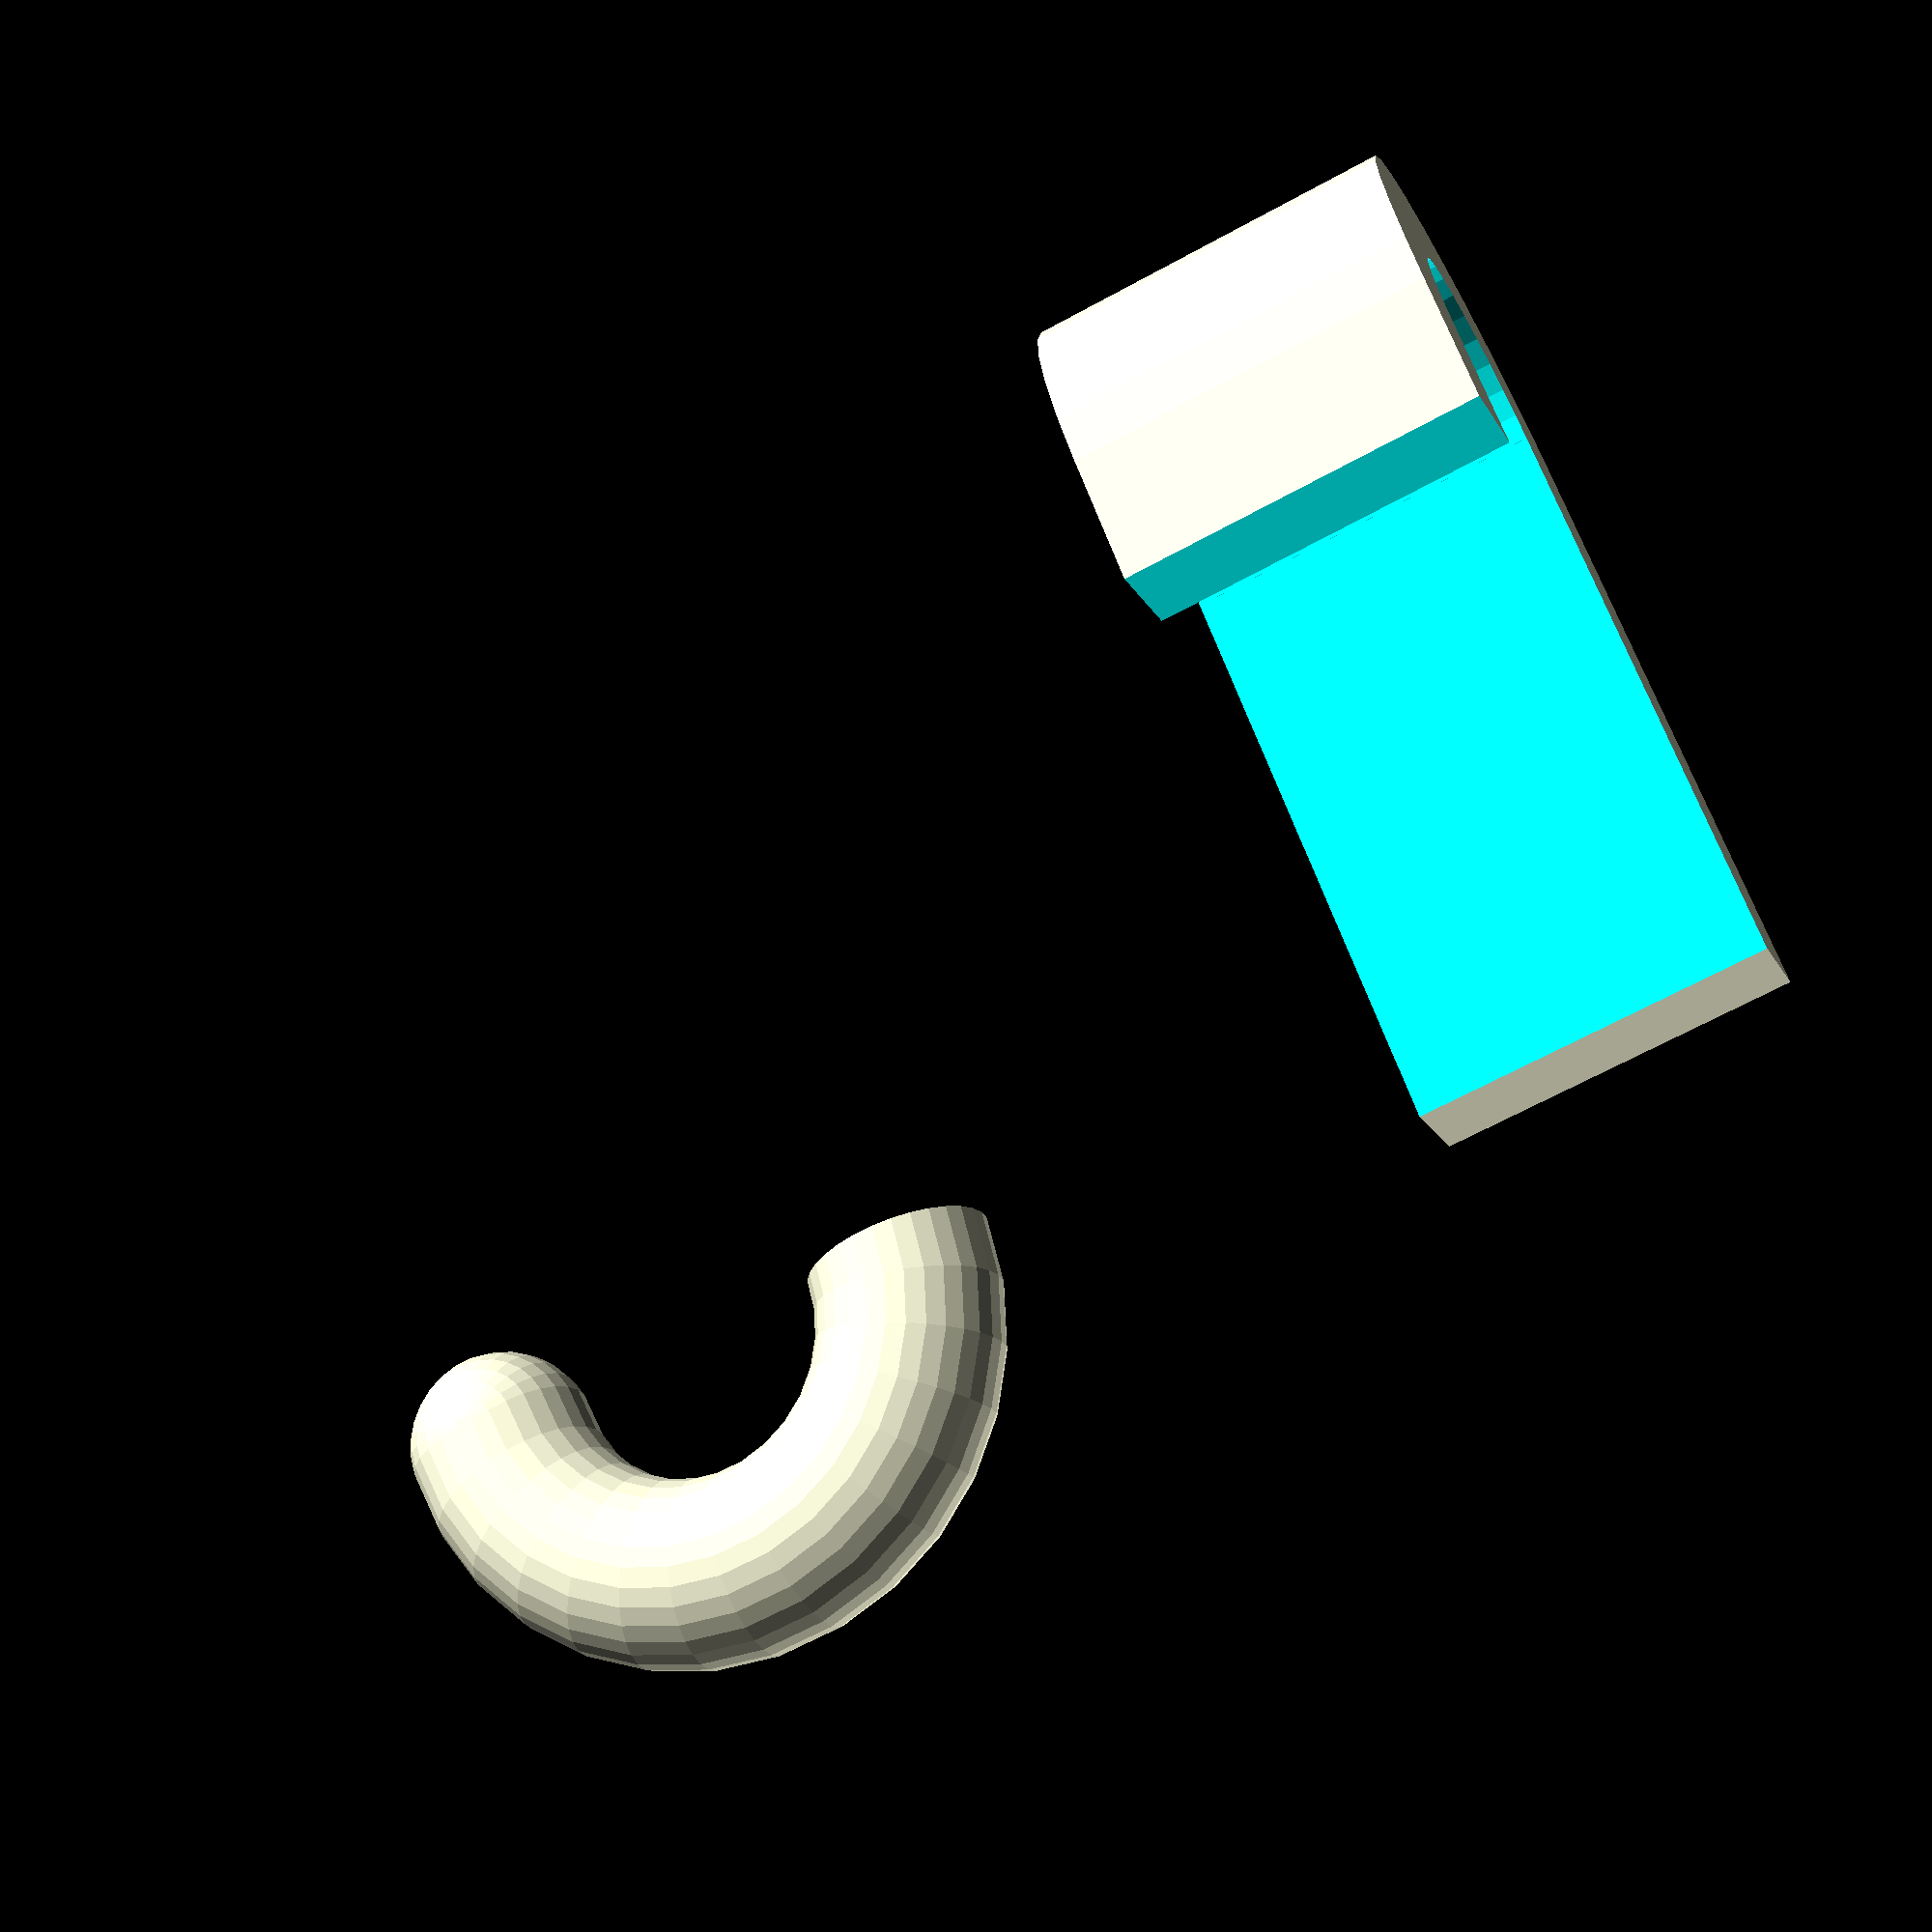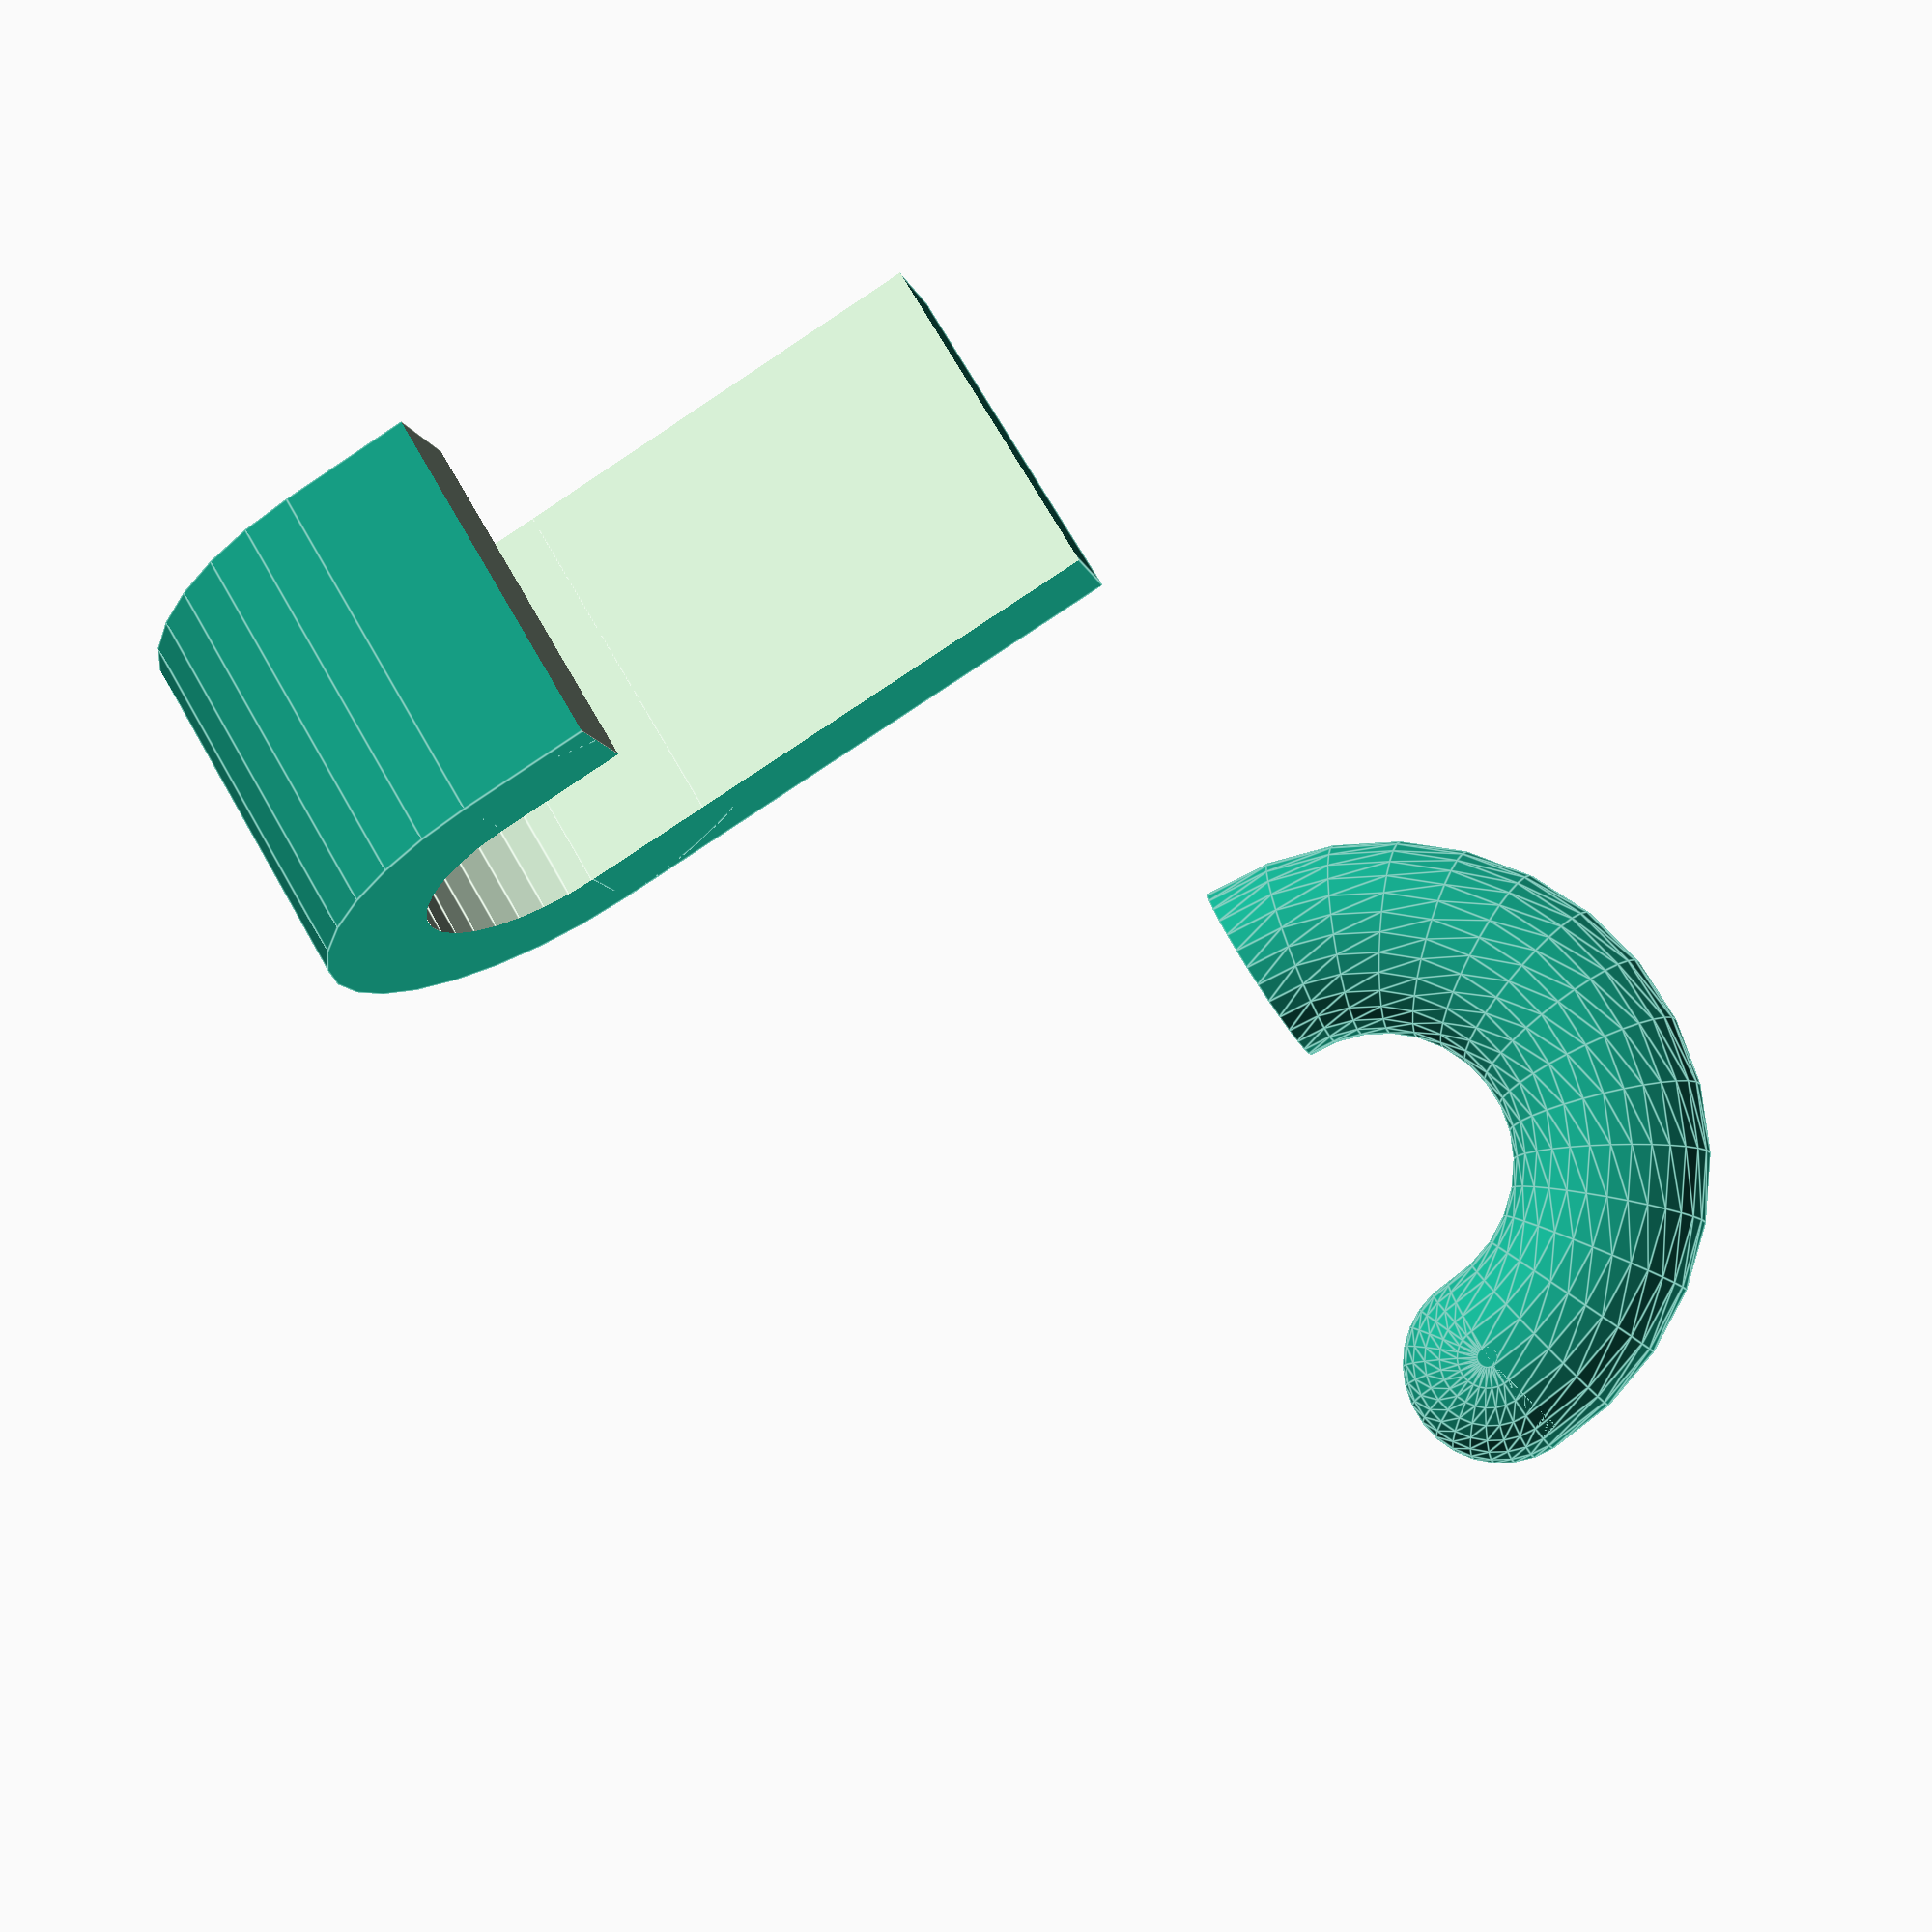
<openscad>
use <MCAD/boxes.scad>

HOOK_DIAMETER = 5;
TORUS_DIAMETER = 12;

D=7.5;
t=3;
h=10;
R=D/2+t;

$fs=0.05;

l=D+D/2+5;

function half(number) = number / 2;

function radius(diameter) = diameter / 2;

module torus(diameter, tubeDiameter){
	rotate_extrude(convexity = 10) 
		translate([radius(diameter), 0, 0]) 
			circle(r = radius(tubeDiameter));
}

module hook() {
	offset_x = -radius(HOOK_DIAMETER) -radius(TORUS_DIAMETER);
	offset_z = -radius(HOOK_DIAMETER) - 0.05;
	torus_length = HOOK_DIAMETER + TORUS_DIAMETER;

    union() {
        difference() {
            torus(TORUS_DIAMETER, HOOK_DIAMETER);

            translate([offset_x, 0, offset_z]) 
					cube([torus_length, radius(HOOK_DIAMETER) + radius(TORUS_DIAMETER),HOOK_DIAMETER + 0.1]);
        }

        translate([radius(TORUS_DIAMETER), 0, 0]) 
				sphere(r = radius(HOOK_DIAMETER));
    };
}

module hanger() {
    difference() {
        union() {
            cylinder(r=R,h=h,center=true);
            translate([0,l/2,0]) cube([R*2,l,h],center=true);
        }
        cylinder(r=D/2,h=h+0.1,center=true);
        translate([0,l/2,0]) cube([D,l+0.1,h+0.1],center=true);
        translate([t,D+4,0]) cube([2*R,D+8.1,h+0.1],center=true);
    }
    translate([D/2+t/2,D/2,0]) roundedBox([t,2,h],radius=1,sidesonly=true);
    translate([0,l-3+h/2,0]) {
        roundedBox([R*2,h,h],radius=1,sidesonly=true);
        translate([0,0,h/2+R]) difference() {
            translate([0,0,HOOK_DIAMETER/4-2]) roundedBox([R*2,h,R*2+4+HOOK_DIAMETER/2],radius=1);
            rotate([90,0,0]) cylinder(r=D/2,h=h+0.1,center=true);
            translate([D/2,0,0]) cube([D,h+0.1,D],center=true);
        }
    }
    translate([0,l-3+h-radius(TORUS_DIAMETER)-HOOK_DIAMETER/2,radius(TORUS_DIAMETER)+h/2+R*2])
    rotate([180,0,0]) 
    rotate([0,90,0]) 
    hook();
}

mirror([0,1,0]) rotate([0,-90,0]) hanger();





</openscad>
<views>
elev=198.1 azim=159.2 roll=159.5 proj=p view=solid
elev=9.3 azim=239.2 roll=14.1 proj=p view=edges
</views>
